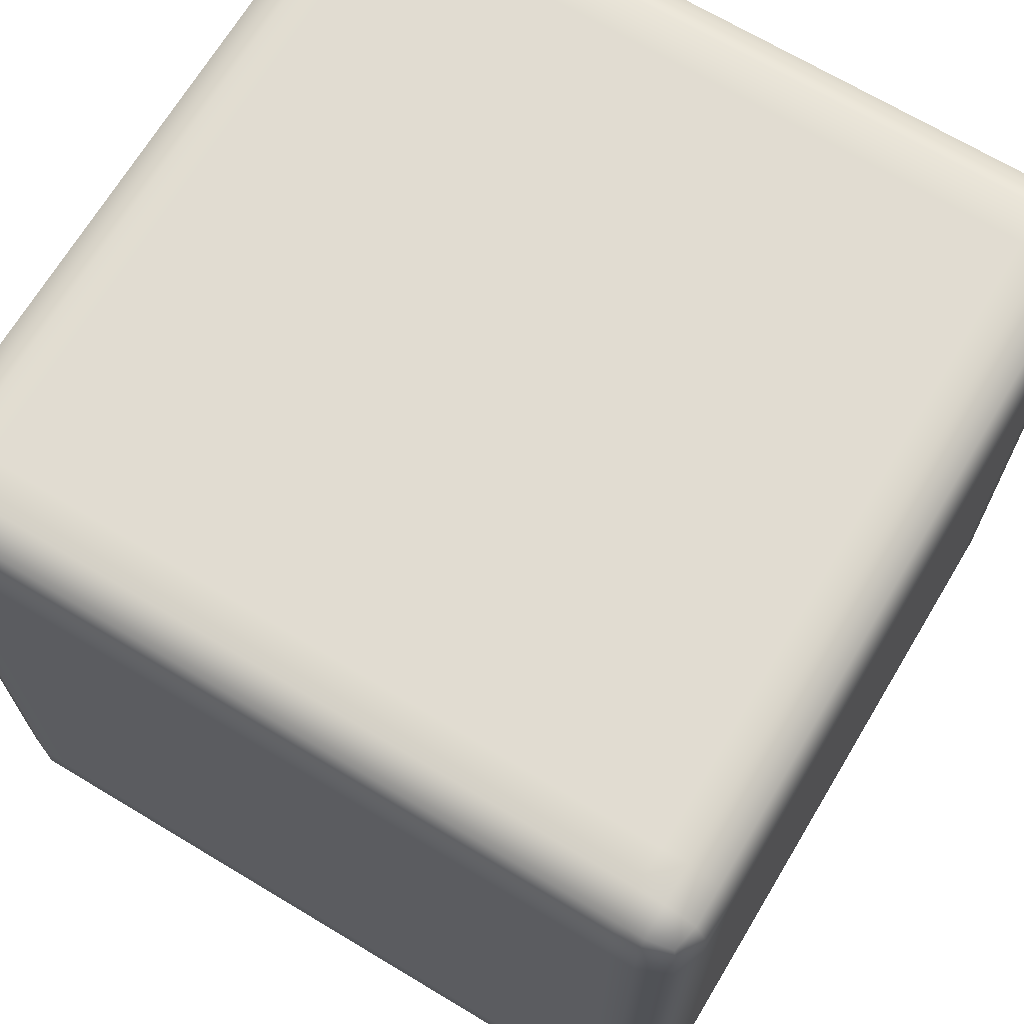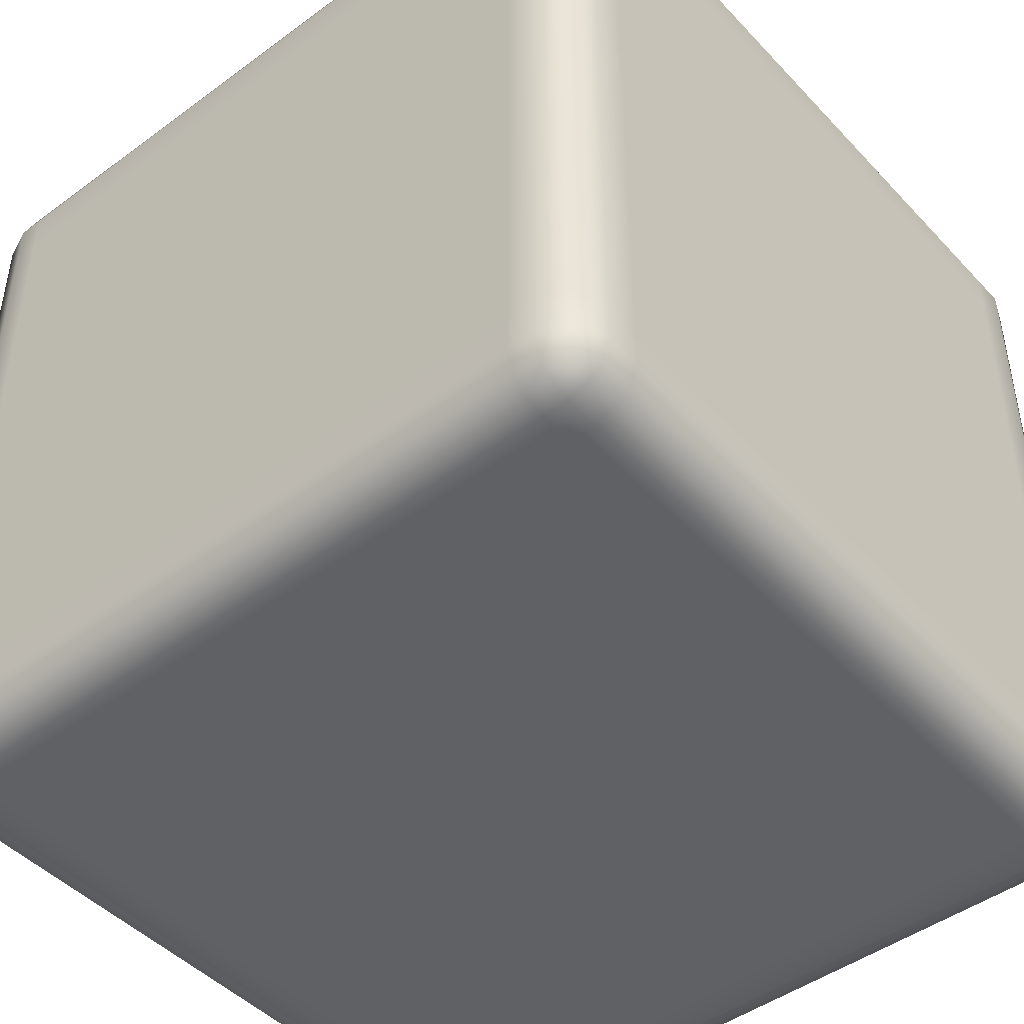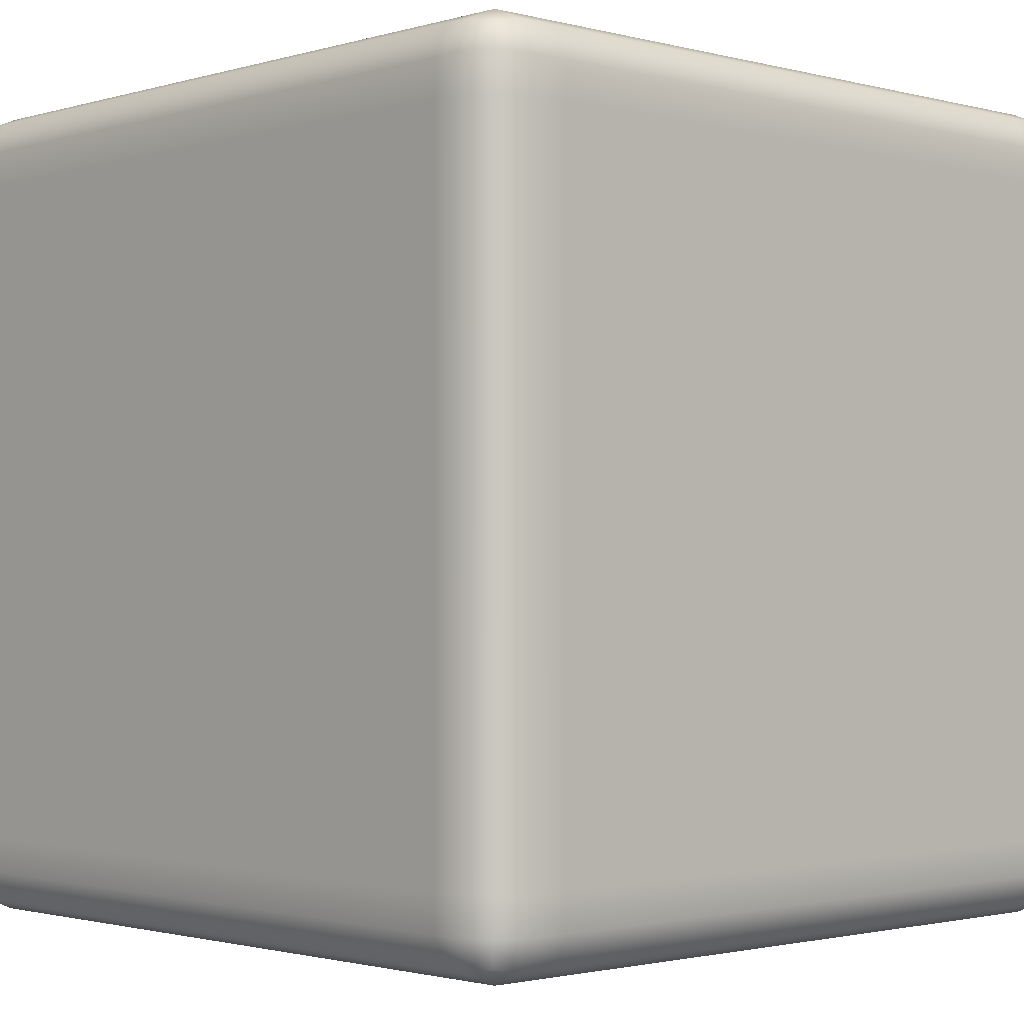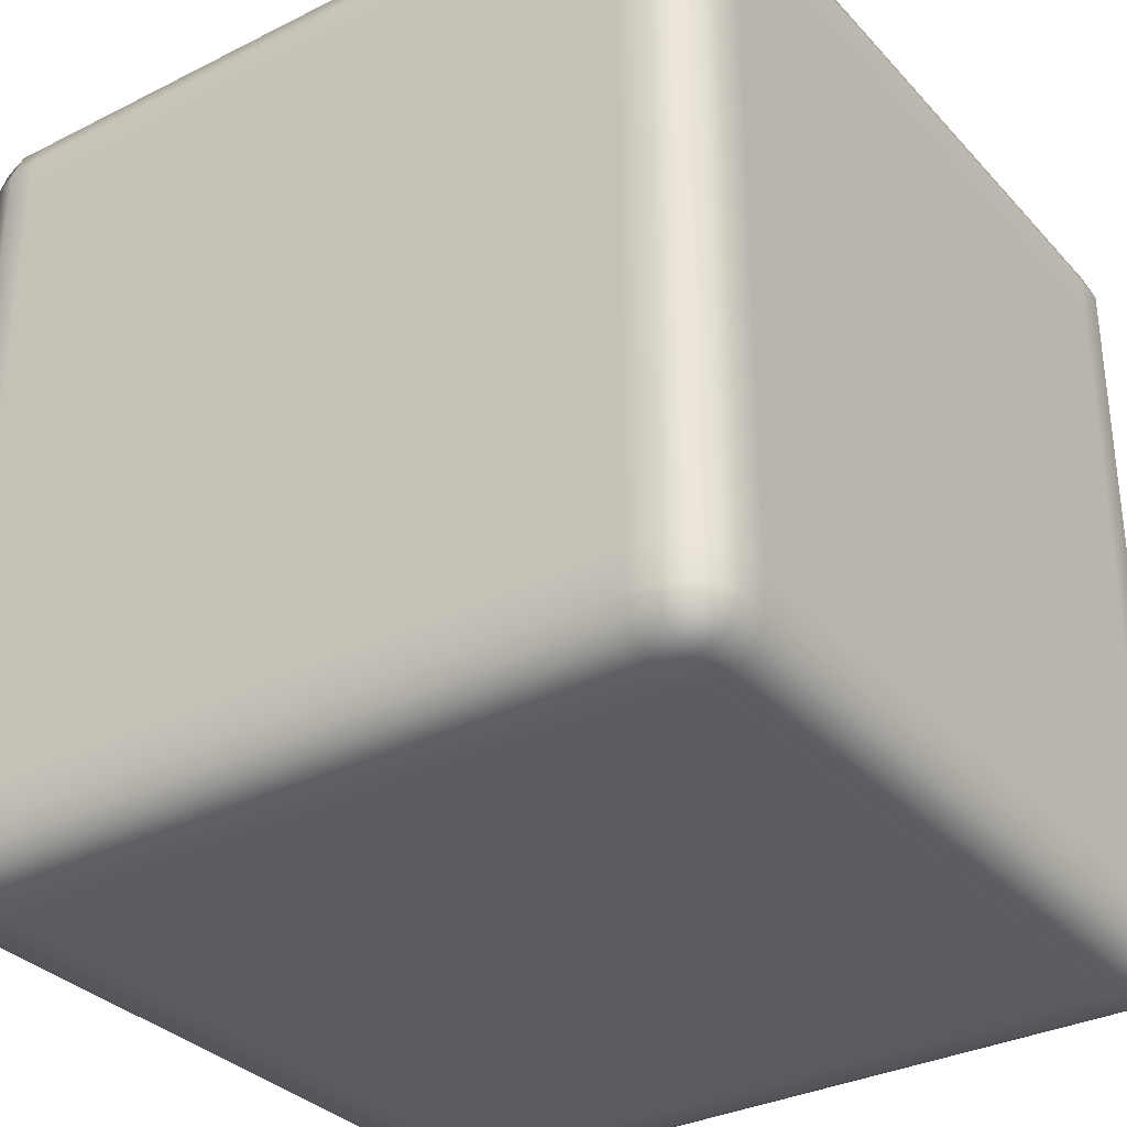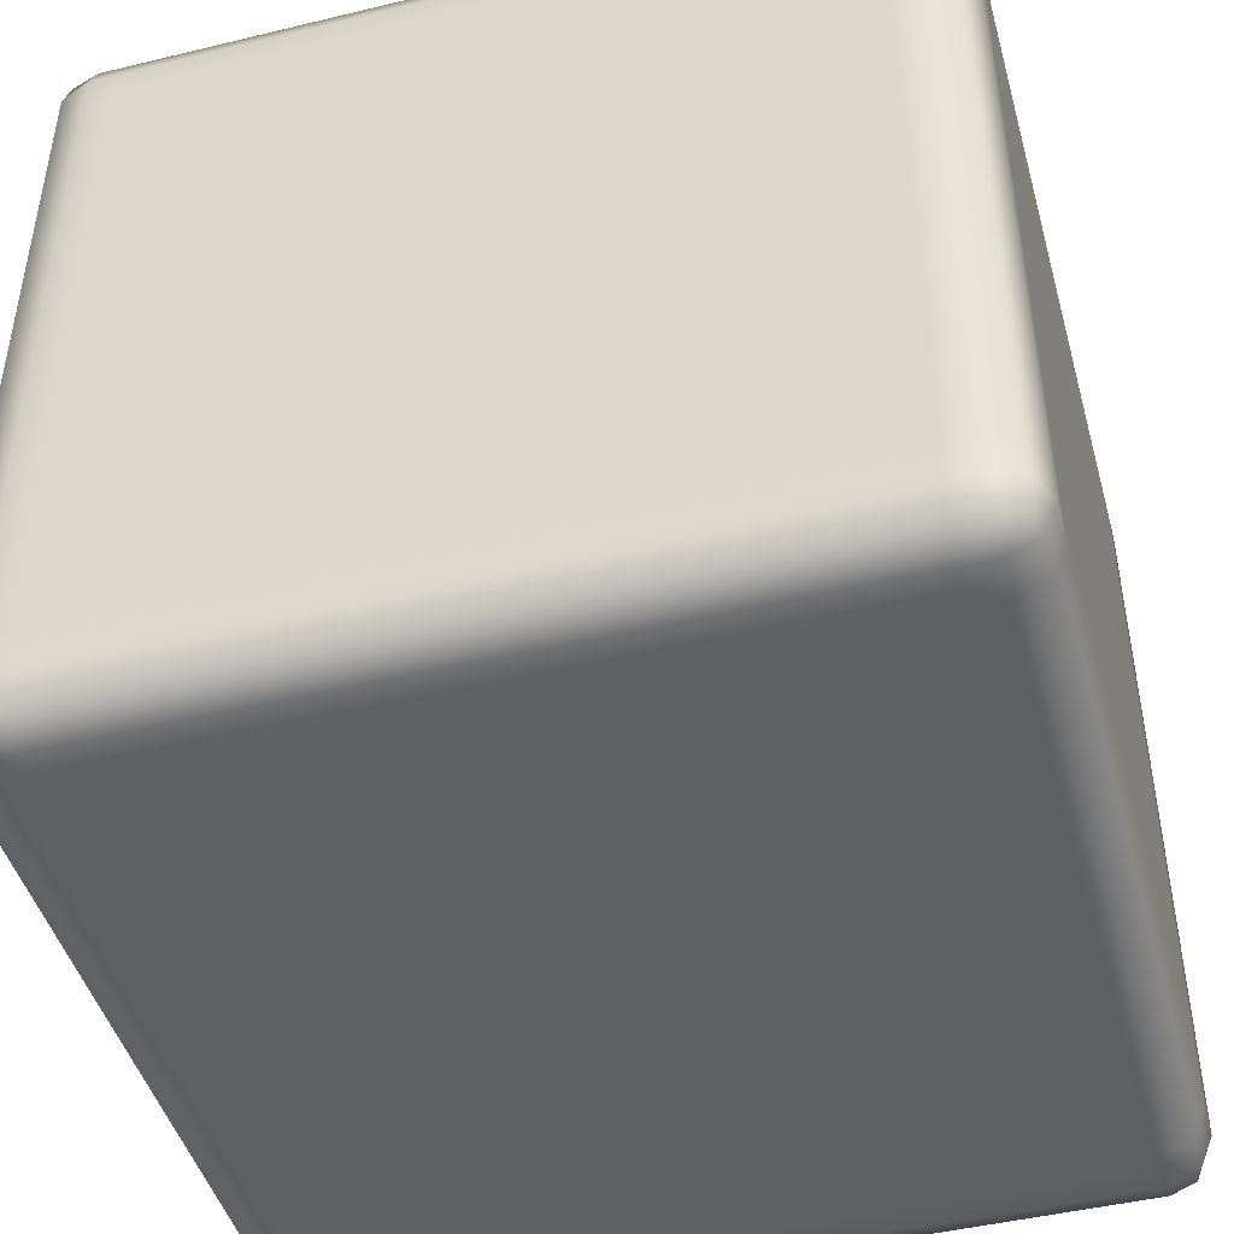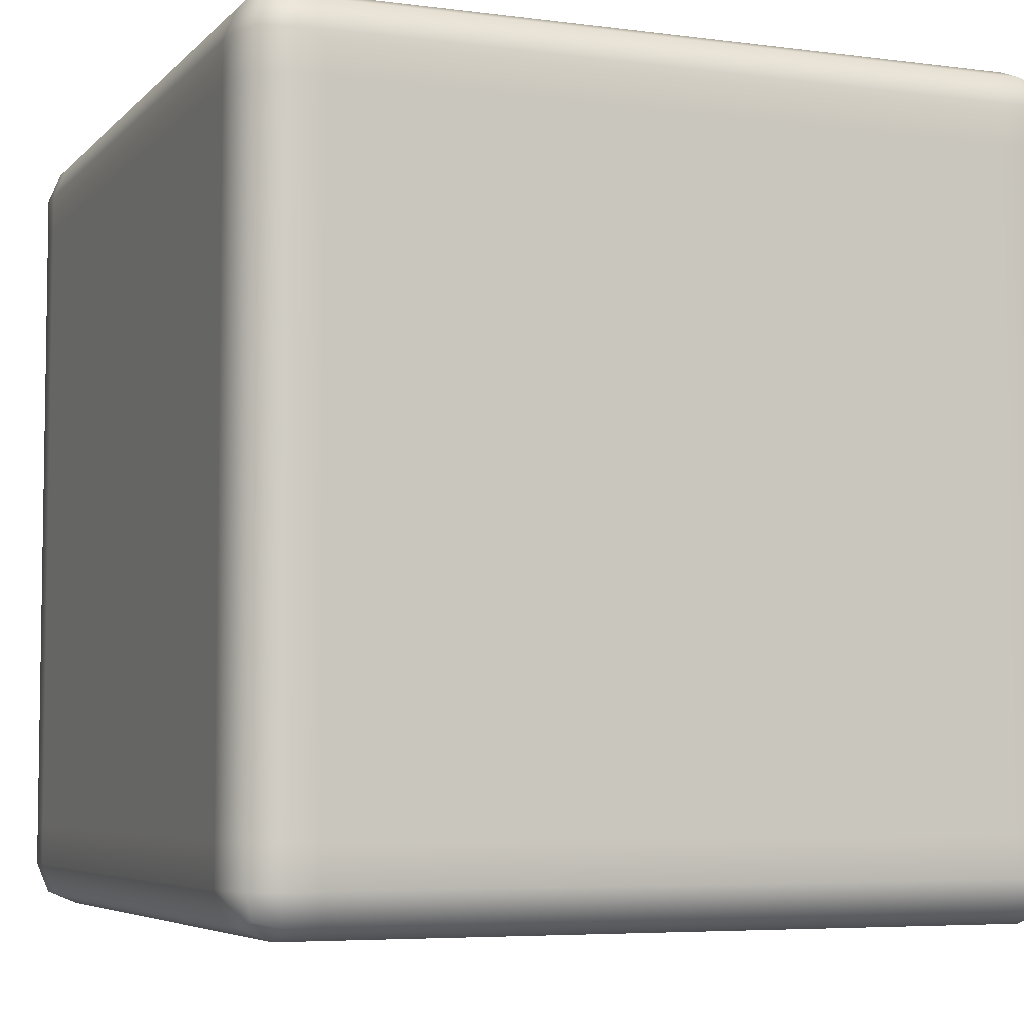
<metadata>
{"format":"obj","ext":"obj","renderer":"f3d","projection":"perspective","resolution":1024,"background":"white","views":[{"elev":69.0,"azim":-149.0,"up":"+Z"},{"elev":-46.1,"azim":-139.9,"up":"+Y"},{"elev":-1.6,"azim":-133.4,"up":"+Z"},{"elev":-32.6,"azim":-145.1,"up":"+Y"},{"elev":-45.9,"azim":-164.5,"up":"+Z"},{"elev":-5.6,"azim":-112.1,"up":"+Y"}]}
</metadata>
<code>
v -0.4844 -0.4469 0.4844
v -0.4775 -0.4775 0.4775
v -0.4844 -0.4844 0.4469
v -0.5 -0.4469 0.4469
v -0.4844 -0.3982 0.4844
v -0.5 -0.4469 0.4042
v -0.4844 -0.4844 0.4042
v -0.5 -0.3982 0.4469
v -0.4844 0.3982 0.4844
v -0.5 -0.4469 -0.4042
v -0.4844 -0.4844 -0.4042
v -0.5 -0.3982 0.4042
v -0.5 0.3982 0.4469
v -0.4844 0.4469 0.4844
v -0.5 -0.4469 -0.4469
v -0.4844 -0.4844 -0.4469
v -0.5 -0.3982 -0.4042
v -0.4844 -0.4469 -0.4845
v -0.4775 -0.4775 -0.4776
v -0.5 -0.3982 -0.4469
v -0.4844 -0.3982 -0.4845
v -0.5 0.3982 0.4042
v -0.5 0.3982 -0.4469
v -0.4844 0.3982 -0.4845
v -0.5 0.3982 -0.4042
v -0.5 0.4469 -0.4469
v -0.4844 0.4469 -0.4845
v -0.5 0.4469 -0.4042
v -0.4844 0.4844 -0.4469
v -0.4775 0.4775 -0.4776
v -0.4844 0.4844 -0.4042
v -0.5 0.4469 0.4042
v -0.4844 0.4844 0.4042
v -0.5 0.4469 0.4469
v -0.4844 0.4844 0.4469
v -0.4775 0.4775 0.4775
v -0.4844 -0.4844 0.4469
v -0.4775 -0.4775 0.4775
v -0.4469 -0.4844 0.4844
v -0.4469 -0.5 0.4469
v -0.4844 -0.4844 0.4042
v -0.4145 -0.5 0.4469
v -0.4145 -0.4844 0.4844
v -0.4469 -0.5 0.4042
v -0.4844 -0.4844 -0.4042
v -0.4469 -0.5 -0.4042
v -0.4844 -0.4844 -0.4469
v 0.4145 -0.5 0.4469
v 0.4145 -0.4844 0.4844
v -0.4145 -0.5 0.4042
v 0.4145 -0.5 0.4042
v 0.4469 -0.5 0.4469
v 0.4469 -0.4844 0.4844
v -0.4145 -0.5 -0.4042
v -0.4469 -0.5 -0.4469
v 0.4469 -0.5 0.4042
v 0.4844 -0.4844 0.4469
v 0.4775 -0.4775 0.4775
v 0.4844 -0.4844 0.4042
v -0.4469 -0.4844 -0.4845
v -0.4775 -0.4775 -0.4776
v -0.4145 -0.4844 -0.4845
v -0.4145 -0.5 -0.4469
v 0.4145 -0.4844 -0.4845
v 0.4145 -0.5 -0.4042
v 0.4469 -0.5 -0.4042
v 0.4844 -0.4844 -0.4042
v 0.4145 -0.5 -0.4469
v 0.4469 -0.4844 -0.4845
v 0.4469 -0.5 -0.4469
v 0.4844 -0.4844 -0.4469
v 0.4775 -0.4775 -0.4776
v -0.4469 -0.4844 0.4844
v -0.4775 -0.4775 0.4775
v -0.4844 -0.4469 0.4844
v -0.4469 -0.4469 0.5
v -0.4145 -0.4844 0.4844
v -0.4469 -0.3982 0.5
v -0.4844 -0.3982 0.4844
v -0.4145 -0.4469 0.5
v 0.4145 -0.4844 0.4844
v -0.4469 0.3982 0.5
v -0.4844 0.3982 0.4844
v -0.4145 -0.3982 0.5
v 0.4145 -0.4469 0.5
v 0.4469 -0.4844 0.4844
v 0.4145 -0.3982 0.5
v -0.4145 0.3982 0.5
v -0.4469 0.4469 0.5
v -0.4844 0.4469 0.4844
v 0.4469 -0.4469 0.5
v 0.4145 0.3982 0.5
v -0.4145 0.4469 0.5
v -0.4469 0.4844 0.4844
v -0.4775 0.4775 0.4775
v -0.4145 0.4844 0.4844
v 0.4145 0.4469 0.5
v 0.4145 0.4844 0.4844
v 0.4844 -0.4469 0.4844
v 0.4775 -0.4775 0.4775
v 0.4844 -0.3982 0.4844
v 0.4469 -0.3982 0.5
v 0.4844 0.3982 0.4844
v 0.4469 0.3982 0.5
v 0.4844 0.4469 0.4844
v 0.4469 0.4469 0.5
v 0.4469 0.4844 0.4844
v 0.4775 0.4775 0.4775
v 0.4844 -0.4844 0.4469
v 0.4775 -0.4775 0.4775
v 0.4844 -0.4469 0.4844
v 0.5 -0.4469 0.4469
v 0.4844 -0.4844 0.4042
v 0.5 -0.3982 0.4469
v 0.4844 -0.3982 0.4844
v 0.5 -0.4469 0.4042
v 0.4844 -0.4844 -0.4042
v 0.5 -0.3982 0.4042
v 0.5 -0.4469 -0.4042
v 0.4844 -0.4844 -0.4469
v 0.5 0.3982 0.4469
v 0.4844 0.3982 0.4844
v 0.5 0.3982 0.4042
v 0.5 -0.3982 -0.4042
v 0.5 -0.4469 -0.4469
v 0.5 0.4469 0.4469
v 0.4844 0.4469 0.4844
v 0.5 0.4469 0.4042
v 0.4844 0.4844 0.4469
v 0.4775 0.4775 0.4775
v 0.4844 0.4844 0.4042
v 0.4844 -0.4469 -0.4845
v 0.4775 -0.4775 -0.4776
v 0.4844 -0.3982 -0.4845
v 0.5 -0.3982 -0.4469
v 0.4844 0.3982 -0.4845
v 0.5 0.3982 -0.4042
v 0.5 0.4469 -0.4042
v 0.4844 0.4844 -0.4042
v 0.5 0.3982 -0.4469
v 0.4844 0.4469 -0.4845
v 0.5 0.4469 -0.4469
v 0.4844 0.4844 -0.4469
v 0.4775 0.4775 -0.4776
v -0.4469 0.4844 0.4844
v -0.4775 0.4775 0.4775
v -0.4844 0.4844 0.4469
v -0.4469 0.5 0.4469
v -0.4145 0.4844 0.4844
v -0.4469 0.5 0.4042
v -0.4844 0.4844 0.4042
v -0.4145 0.5 0.4469
v 0.4145 0.4844 0.4844
v -0.4145 0.5 0.4042
v 0.4145 0.5 0.4469
v 0.4469 0.4844 0.4844
v -0.4469 0.5 -0.4042
v -0.4844 0.4844 -0.4042
v -0.4145 0.5 -0.4042
v 0.4145 0.5 0.4042
v 0.4469 0.5 0.4469
v -0.4469 0.5 -0.4469
v -0.4844 0.4844 -0.4469
v -0.4145 0.5 -0.4469
v -0.4469 0.4844 -0.4845
v -0.4775 0.4775 -0.4776
v -0.4145 0.4844 -0.4845
v 0.4844 0.4844 0.4469
v 0.4775 0.4775 0.4775
v 0.4844 0.4844 0.4042
v 0.4469 0.5 0.4042
v 0.4844 0.4844 -0.4042
v 0.4145 0.5 -0.4042
v 0.4145 0.5 -0.4469
v 0.4145 0.4844 -0.4845
v 0.4469 0.5 -0.4042
v 0.4844 0.4844 -0.4469
v 0.4469 0.5 -0.4469
v 0.4469 0.4844 -0.4845
v 0.4775 0.4775 -0.4776
v -0.4469 0.4844 -0.4845
v -0.4775 0.4775 -0.4776
v -0.4844 0.4469 -0.4845
v -0.4469 0.4469 -0.5
v -0.4145 0.4844 -0.4845
v -0.4469 0.3982 -0.5
v -0.4844 0.3982 -0.4845
v -0.4145 0.4469 -0.5
v 0.4145 0.4844 -0.4845
v -0.4469 -0.3982 -0.5
v -0.4844 -0.3982 -0.4845
v -0.4145 0.3982 -0.5
v 0.4145 0.4469 -0.5
v 0.4469 0.4844 -0.4845
v -0.4469 -0.4469 -0.5
v -0.4844 -0.4469 -0.4845
v -0.4145 -0.3982 -0.5
v 0.4145 0.3982 -0.5
v -0.4469 -0.4844 -0.4845
v -0.4775 -0.4775 -0.4776
v -0.4145 -0.4469 -0.5
v -0.4145 -0.4844 -0.4845
v 0.4145 -0.3982 -0.5
v 0.4145 -0.4469 -0.5
v 0.4145 -0.4844 -0.4845
v 0.4469 -0.3982 -0.5
v 0.4469 -0.4469 -0.5
v 0.4469 -0.4844 -0.4845
v 0.4844 -0.4469 -0.4845
v 0.4775 -0.4775 -0.4776
v 0.4844 -0.3982 -0.4845
v 0.4469 0.3982 -0.5
v 0.4844 0.3982 -0.4845
v 0.4469 0.4469 -0.5
v 0.4844 0.4469 -0.4845
v 0.4775 0.4775 -0.4776
g Light_(4)_3089_7
f 1 3 2
f 1 4 3
f 4 1 5
f 3 4 6
f 3 6 7
f 4 5 8
f 6 4 8
f 8 5 9
f 7 6 10
f 7 10 11
f 6 8 12
f 10 6 12
f 8 9 13
f 12 8 13
f 13 9 14
f 11 10 15
f 11 15 16
f 10 12 17
f 15 10 17
f 16 15 18
f 16 18 19
f 20 18 15
f 15 17 20
f 20 21 18
f 17 12 22
f 12 13 22
f 23 21 20
f 23 24 21
f 20 17 25
f 17 22 25
f 20 25 23
f 26 24 23
f 26 27 24
f 23 25 28
f 28 25 22
f 23 28 26
f 27 26 29
f 28 29 26
f 27 29 30
f 28 31 29
f 28 22 32
f 32 31 28
f 32 22 13
f 32 33 31
f 32 13 34
f 34 33 32
f 13 14 34
f 34 35 33
f 35 34 14
f 35 14 36
f 37 39 38
f 37 40 39
f 40 37 41
f 39 40 42
f 39 42 43
f 40 41 44
f 44 42 40
f 44 41 45
f 44 45 46
f 46 45 47
f 43 42 48
f 43 48 49
f 44 50 42
f 46 50 44
f 42 50 51
f 42 51 48
f 49 48 52
f 49 52 53
f 46 54 50
f 51 50 54
f 46 47 55
f 55 54 46
f 48 56 52
f 48 51 56
f 53 52 57
f 57 52 56
f 53 57 58
f 57 56 59
f 60 55 47
f 60 47 61
f 55 60 62
f 55 62 63
f 55 63 54
f 63 62 64
f 51 54 65
f 56 51 65
f 65 54 63
f 59 56 66
f 56 65 66
f 59 66 67
f 63 64 68
f 65 63 68
f 66 65 68
f 68 64 69
f 67 66 70
f 66 68 70
f 68 69 70
f 67 70 71
f 71 70 69
f 71 69 72
f 73 75 74
f 73 76 75
f 76 73 77
f 75 76 78
f 75 78 79
f 76 77 80
f 80 77 81
f 79 78 82
f 79 82 83
f 76 84 78
f 76 80 84
f 80 81 85
f 85 81 86
f 87 80 85
f 87 84 80
f 78 84 88
f 78 88 82
f 83 82 89
f 83 89 90
f 85 86 91
f 87 85 91
f 92 84 87
f 92 88 84
f 82 88 93
f 82 93 89
f 93 88 92
f 90 89 94
f 94 89 93
f 90 94 95
f 94 93 96
f 96 93 97
f 93 92 97
f 96 97 98
f 99 91 86
f 99 86 100
f 91 99 101
f 91 101 102
f 87 91 102
f 92 87 102
f 102 101 103
f 92 102 104
f 102 103 104
f 97 92 104
f 104 103 105
f 98 97 106
f 97 104 106
f 104 105 106
f 98 106 107
f 107 106 105
f 107 105 108
f 109 111 110
f 109 112 111
f 112 109 113
f 111 112 114
f 111 114 115
f 112 113 116
f 116 113 117
f 112 116 118
f 112 118 114
f 116 117 119
f 118 116 119
f 119 117 120
f 115 114 121
f 115 121 122
f 114 118 123
f 114 123 121
f 118 119 124
f 123 118 124
f 119 120 125
f 124 119 125
f 122 121 126
f 122 126 127
f 121 123 128
f 121 128 126
f 127 126 129
f 129 126 128
f 127 129 130
f 129 128 131
f 132 125 120
f 132 120 133
f 134 125 132
f 134 135 125
f 136 135 134
f 124 125 135
f 123 124 137
f 128 123 137
f 137 124 135
f 131 128 138
f 128 137 138
f 131 138 139
f 136 140 135
f 137 135 140
f 138 137 140
f 141 140 136
f 139 138 142
f 138 140 142
f 141 142 140
f 139 142 143
f 143 142 141
f 143 141 144
f 145 147 146
f 145 148 147
f 148 145 149
f 147 148 150
f 147 150 151
f 148 149 152
f 152 149 153
f 148 152 154
f 148 154 150
f 152 153 155
f 154 152 155
f 155 153 156
f 151 150 157
f 151 157 158
f 150 154 159
f 150 159 157
f 154 155 160
f 159 154 160
f 155 156 161
f 160 155 161
f 158 157 162
f 158 162 163
f 157 159 164
f 157 164 162
f 163 162 165
f 165 162 164
f 163 165 166
f 165 164 167
f 168 161 156
f 168 156 169
f 161 168 170
f 161 170 171
f 160 161 171
f 171 170 172
f 159 160 173
f 164 159 173
f 173 160 171
f 167 164 174
f 164 173 174
f 167 174 175
f 171 172 176
f 173 171 176
f 174 173 176
f 176 172 177
f 175 174 178
f 174 176 178
f 176 177 178
f 175 178 179
f 179 178 177
f 179 177 180
f 181 183 182
f 181 184 183
f 184 181 185
f 183 184 186
f 183 186 187
f 184 185 188
f 188 185 189
f 187 186 190
f 187 190 191
f 184 192 186
f 184 188 192
f 188 189 193
f 193 189 194
f 191 190 195
f 191 195 196
f 186 197 190
f 186 192 197
f 198 192 188
f 198 188 193
f 196 195 199
f 196 199 200
f 190 201 195
f 199 195 201
f 190 197 201
f 199 201 202
f 203 197 192
f 201 197 203
f 203 192 198
f 202 201 204
f 201 203 204
f 202 204 205
f 206 203 198
f 204 203 206
f 205 204 207
f 204 206 207
f 205 207 208
f 208 207 209
f 206 209 207
f 208 209 210
f 206 211 209
f 206 198 212
f 212 211 206
f 212 198 193
f 212 213 211
f 212 193 214
f 214 213 212
f 193 194 214
f 214 215 213
f 215 214 194
f 215 194 216

</code>
